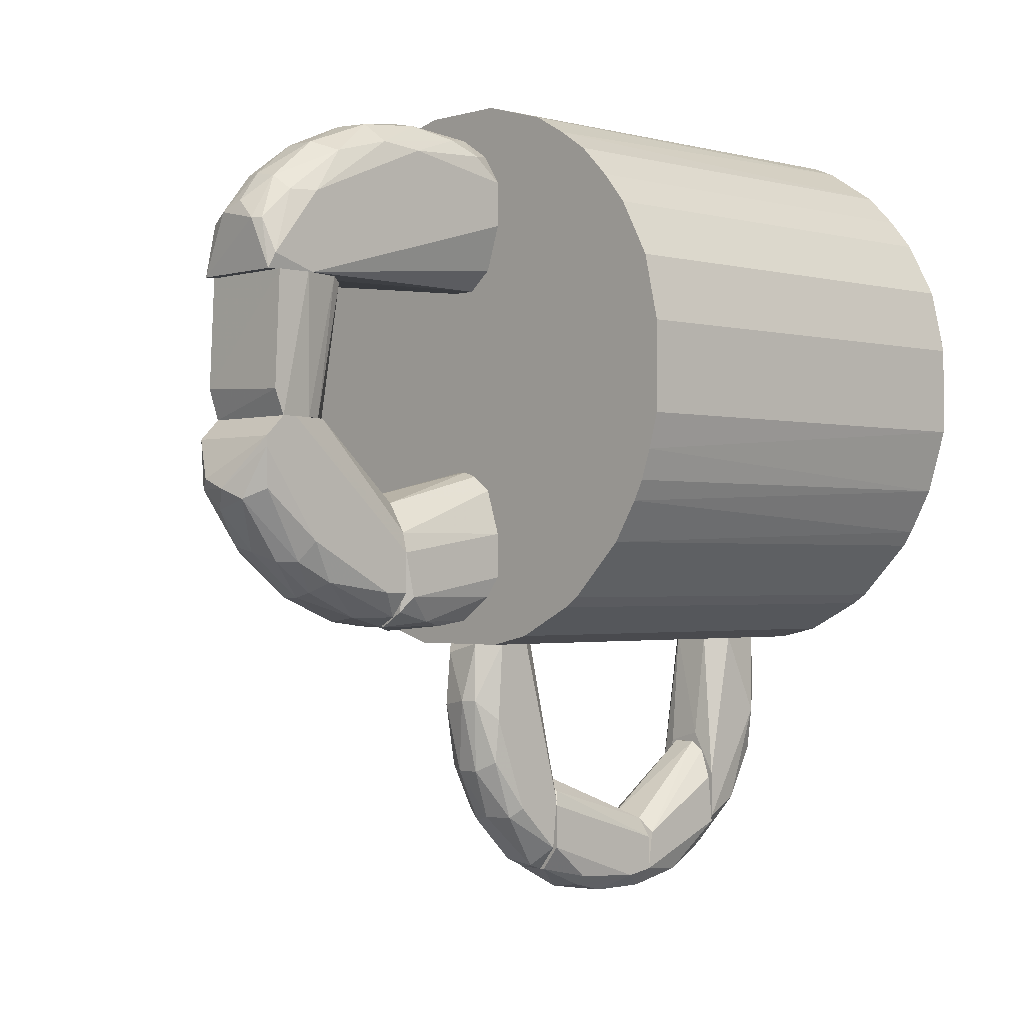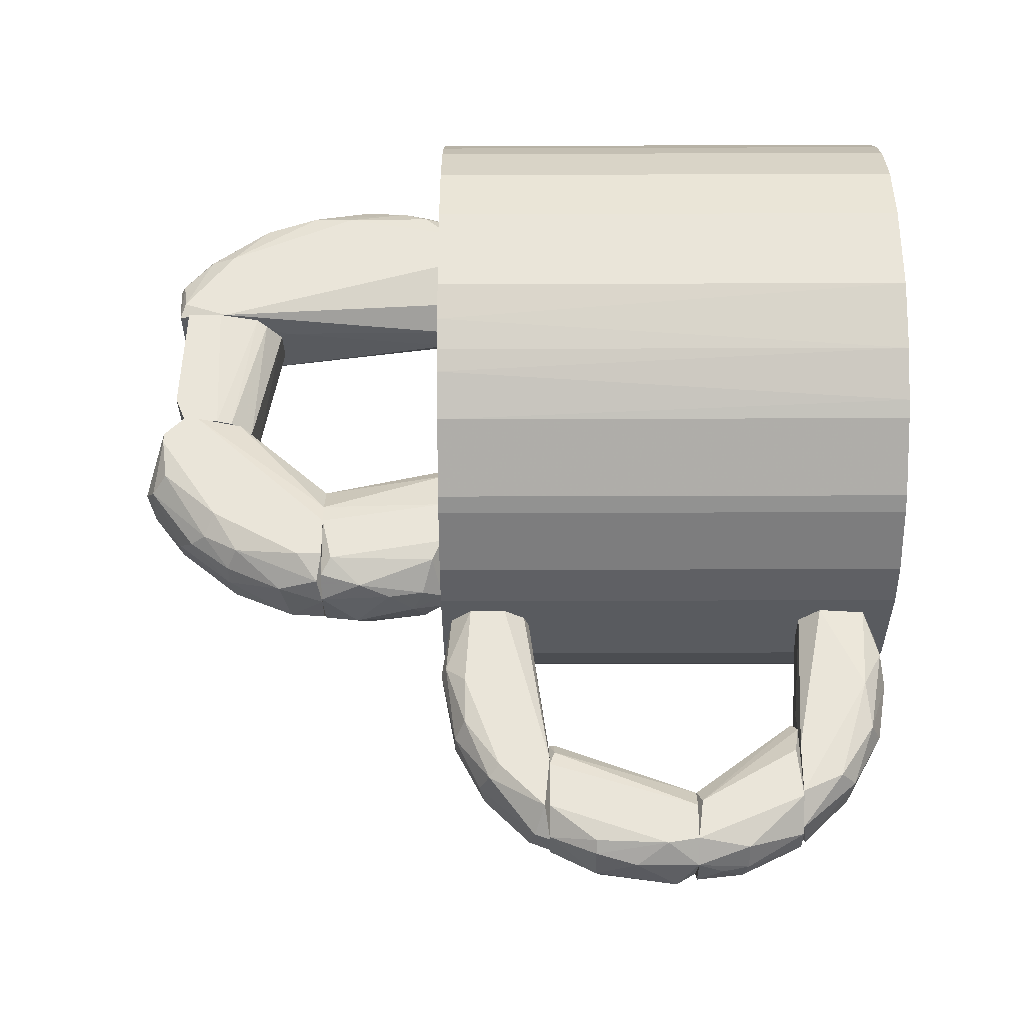
<metadata>
{"format":"obj","ext":"obj","renderer":"f3d","projection":"perspective","resolution":1024,"background":"white","views":[{"elev":-1.5,"azim":-133.5,"up":"+Z"},{"elev":-32.5,"azim":-89.7,"up":"+Z"}]}
</metadata>
<code>
o convex_0
v -0.03631 0.1482 0.2426
v -0.04024 -0.2175 -0.1978
v -0.07564 -0.2175 -0.19
v 0.03444 -0.2175 0.2426
v 0.2114 0.1482 -0.05228
v -0.2212 0.1482 -0.01684
v -0.2093 -0.2175 0.105
v 0.2193 -0.2175 0.0656
v -0.04024 0.1482 -0.1978
v 0.18 0.1482 0.1561
v 0.1406 -0.2175 -0.1546
v -0.1858 -0.2175 -0.1034
v -0.1425 0.1482 0.1954
v 0.08558 0.1482 -0.186
v -0.09922 -0.2175 0.2229
v -0.1346 0.1482 -0.1585
v 0.1328 -0.2175 0.2033
v 0.08166 0.1482 0.2308
v 0.2075 -0.2175 -0.06405
v -0.2093 0.1482 0.105
v 0.2193 0.1482 0.0656
v -0.2212 -0.2175 -0.01684
v 0.04626 -0.2175 -0.1978
v 0.1642 0.1482 -0.1309
v 0.2036 -0.2175 0.1167
v -0.1661 -0.2175 0.1718
v -0.1975 0.1482 -0.08376
v 0.2193 -0.2175 -0.02081
v -0.2212 -0.2175 0.05379
v -0.1346 -0.2175 -0.1585
v -0.03631 -0.2175 0.2426
v 0.1328 0.1482 0.2033
v -0.1858 0.1482 0.1482
v 0.04626 0.1482 -0.1978
v -0.09137 0.1482 0.2269
v 0.1839 -0.2175 -0.1074
v 0.03444 0.1482 0.2426
v -0.2212 0.1482 0.05379
v 0.18 -0.2175 0.1561
v 0.08166 -0.2175 0.2308
v 0.2193 0.1482 -0.02081
v -0.1779 0.1482 -0.1152
v -0.07564 0.1482 -0.19
v -0.2054 -0.2175 -0.06802
v 0.2036 0.1482 0.1168
v 0.08558 -0.2175 -0.186
v 0.1406 0.1482 -0.1546
v 0.1839 0.1482 -0.1074
v -0.1425 -0.2175 0.1954
v -0.1858 -0.2175 0.1482
v -0.1228 0.1482 -0.1664
v 0.1092 -0.2175 -0.1742
v -0.1779 -0.2175 -0.1152
v -0.2133 0.1482 -0.04443
v -0.07956 -0.2175 0.2308
v 0.1996 0.1482 -0.07983
v 0.1052 -0.2175 0.219
v -0.1661 0.1482 0.1718
v -0.1228 -0.2175 -0.1664
v -0.1189 0.1482 0.2112
v 0.1092 0.1482 -0.1742
v 0.1642 -0.2175 -0.1309
v -0.2054 0.1482 -0.06802
v 0.2114 -0.2175 0.09311
f 45 25 64
f 3 2 4
f 1 5 6
f 3 4 7
f 4 2 8
f 2 3 9
f 6 5 9
f 5 1 10
f 8 2 11
f 3 7 12
f 1 6 13
f 9 5 14
f 7 4 15
f 6 9 16
f 4 8 17
f 10 1 18
f 8 11 19
f 13 6 20
f 5 10 21
f 12 7 22
f 2 9 23
f 11 2 23
f 14 5 24
f 17 8 25
f 7 15 26
f 6 16 27
f 19 5 28
f 8 19 28
f 21 8 28
f 7 20 29
f 6 22 29
f 22 7 29
f 3 12 30
f 4 1 31
f 15 4 31
f 17 10 32
f 10 18 32
f 20 7 33
f 13 20 33
f 9 14 34
f 23 9 34
f 14 23 34
f 1 13 35
f 19 11 36
f 1 4 37
f 18 1 37
f 4 18 37
f 20 6 38
f 6 29 38
f 29 20 38
f 10 17 39
f 17 25 39
f 4 17 40
f 18 4 40
f 5 21 41
f 28 5 41
f 21 28 41
f 27 16 42
f 12 27 42
f 16 30 42
f 9 3 43
f 16 9 43
f 12 22 44
f 27 12 44
f 21 10 45
f 10 39 45
f 39 25 45
f 11 23 46
f 23 14 46
f 14 24 47
f 24 11 47
f 24 5 48
f 36 24 48
f 26 15 49
f 13 26 49
f 7 26 50
f 33 7 50
f 26 33 50
f 30 16 51
f 43 3 51
f 16 43 51
f 11 46 52
f 46 14 52
f 47 11 52
f 30 12 53
f 12 42 53
f 42 30 53
f 22 6 54
f 6 27 54
f 44 22 54
f 31 1 55
f 15 31 55
f 1 35 55
f 35 15 55
f 5 19 56
f 19 36 56
f 48 5 56
f 36 48 56
f 17 32 57
f 32 18 57
f 40 17 57
f 18 40 57
f 26 13 58
f 13 33 58
f 33 26 58
f 3 30 59
f 51 3 59
f 30 51 59
f 35 13 60
f 15 35 60
f 13 49 60
f 49 15 60
f 14 47 61
f 52 14 61
f 47 52 61
f 11 24 62
f 36 11 62
f 24 36 62
f 27 44 63
f 54 27 63
f 44 54 63
f 8 21 64
f 25 8 64
f 21 45 64
o convex_1
v 0.02268 0.1404 -0.2057
v -0.004837 0.06171 -0.3906
v 0.01481 0.06171 -0.3906
v -0.000913 0.07745 -0.1978
v -0.02057 0.1286 -0.2962
v -0.02451 0.09712 -0.1978
v 0.03447 0.09318 -0.1978
v 0.03054 0.1089 -0.3394
v 0.03842 0.06171 -0.3434
v -0.02451 0.06171 -0.3315
v -0.000913 0.1482 -0.245
v 0.03447 0.1325 -0.2529
v -0.02451 0.1246 -0.1978
v 0.003023 0.1168 -0.3434
v -0.02451 0.06565 -0.3709
v 0.01481 0.1364 -0.304
v 0.03842 0.1128 -0.1978
v -0.01663 0.1089 -0.3434
v 0.01481 0.06171 -0.304
v 0.02268 0.08138 -0.1978
v -0.008779 0.1404 -0.1978
v 0.03842 0.1089 -0.2922
v 0.03447 0.06565 -0.3748
v -0.02451 0.1286 -0.2608
v 0.01874 0.07745 -0.3827
v -0.004837 0.1364 -0.304
v 0.02268 0.1443 -0.249
v -0.004837 0.07352 -0.3866
v -0.01271 0.1443 -0.245
v -0.01271 0.08138 -0.1978
v 0.03054 0.1286 -0.3001
v -0.02451 0.101 -0.3355
v 0.03054 0.1325 -0.1978
v 0.01874 0.1128 -0.3473
f 80 95 98
f 70 68 71
f 66 67 73
f 66 73 74
f 70 71 77
f 74 70 77
f 66 74 79
f 74 77 79
f 71 73 81
f 77 71 81
f 68 74 83
f 74 73 83
f 71 68 84
f 73 71 84
f 68 83 84
f 83 73 84
f 65 75 85
f 77 81 85
f 81 73 86
f 76 81 86
f 73 67 87
f 72 86 87
f 86 73 87
f 79 77 88
f 87 67 89
f 72 87 89
f 75 80 90
f 80 78 90
f 78 82 90
f 82 69 90
f 75 65 91
f 80 75 91
f 67 66 92
f 66 79 92
f 82 78 92
f 79 82 92
f 89 67 92
f 78 89 92
f 85 75 93
f 77 85 93
f 69 88 93
f 88 77 93
f 90 69 93
f 75 90 93
f 68 70 94
f 74 68 94
f 70 74 94
f 86 72 95
f 76 86 95
f 91 76 95
f 80 91 95
f 69 82 96
f 82 79 96
f 88 69 96
f 79 88 96
f 81 76 97
f 65 85 97
f 85 81 97
f 91 65 97
f 76 91 97
f 78 80 98
f 89 78 98
f 72 89 98
f 95 72 98
o convex_2
v -0.02451 0.2466 -0.08382
v -0.008773 0.1482 -0.1742
v 0.006951 0.1482 -0.1742
v 0.003014 0.1482 -0.05626
v 0.03842 0.2466 -0.1585
v -0.04418 0.2387 -0.1585
v -0.04418 0.1482 -0.1074
v 0.03055 0.1522 -0.07594
v 0.03055 0.2466 -0.09559
v -0.01664 0.2466 -0.1821
v 0.03842 0.1482 -0.1467
v -0.04024 0.1561 -0.1585
v 0.02661 0.2112 -0.1782
v -0.03237 0.1482 -0.072
v -0.04024 0.2466 -0.1074
v 0.01088 0.2466 -0.07987
v -0.02058 0.1915 -0.1821
v 0.03842 0.2466 -0.1192
v 0.01088 0.219 -0.186
v 0.03842 0.1482 -0.1074
v -0.008773 0.1522 -0.05626
v -0.03237 0.2151 -0.1782
v -0.04418 0.1482 -0.1428
v 0.02661 0.2466 -0.1742
v 0.02268 0.164 -0.1742
v -0.04418 0.2466 -0.1231
v 0.01482 0.1522 -0.0602
v 0.03842 0.1758 -0.1585
v -0.000915 0.1719 -0.1821
v -0.03631 0.2466 -0.1703
v -0.02058 0.164 -0.1782
v -0.02058 0.1522 -0.0602
f 102 119 130
f 100 101 102
f 100 102 105
f 103 99 107
f 99 103 108
f 102 101 109
f 105 102 112
f 105 112 113
f 99 108 113
f 112 99 113
f 107 99 114
f 103 107 116
f 107 106 116
f 109 103 116
f 115 108 117
f 106 102 118
f 102 109 118
f 116 106 118
f 109 116 118
f 114 99 119
f 102 114 119
f 110 104 120
f 108 115 120
f 100 105 121
f 105 104 121
f 110 100 121
f 104 110 121
f 108 103 122
f 103 111 122
f 117 108 122
f 111 117 122
f 109 101 123
f 117 111 123
f 104 105 124
f 105 113 124
f 113 108 124
f 102 106 125
f 106 107 125
f 114 102 125
f 107 114 125
f 103 109 126
f 111 103 126
f 109 123 126
f 123 111 126
f 101 100 127
f 115 117 127
f 123 101 127
f 117 123 127
f 120 104 128
f 108 120 128
f 104 124 128
f 124 108 128
f 100 110 129
f 110 120 129
f 120 115 129
f 127 100 129
f 115 127 129
f 99 112 130
f 112 102 130
f 119 99 130
o convex_3
v -0.01271 0.2505 -0.07595
v -0.01271 0.2466 -0.1821
v 0.01088 0.2466 -0.1821
v -0.008773 0.3999 -0.07595
v 0.03842 0.3527 -0.02086
v -0.04418 0.3685 -0.02086
v -0.04418 0.2662 -0.1546
v 0.02661 0.3567 -0.1231
v 0.03842 0.2466 -0.1192
v -0.03237 0.3449 -0.131
v 0.01875 0.3134 -0.02086
v 0.03842 0.3842 -0.0366
v -0.04024 0.2466 -0.1074
v 0.03842 0.2741 -0.1546
v -0.03237 0.3213 -0.02086
v -0.004844 0.3252 -0.1585
v -0.04418 0.3842 -0.04448
v 0.03055 0.2466 -0.0956
v 0.03842 0.3763 -0.07202
v 0.01482 0.3213 -0.1585
v -0.004844 0.3685 -0.1231
v -0.02058 0.282 -0.1742
v 0.01875 0.396 -0.07595
v -0.04024 0.3803 -0.07595
v -0.04418 0.2466 -0.1546
v 0.01482 0.2466 -0.07987
v 0.03448 0.2466 -0.1664
v 0.01482 0.2741 -0.1782
v -0.04418 0.337 -0.1153
v -0.01271 0.3095 -0.02086
v -0.02451 0.3921 -0.0838
v 0.03448 0.3095 -0.1467
v -0.02451 0.2466 -0.0838
v -0.03631 0.3174 -0.1467
v -0.04418 0.3842 -0.0366
v 0.03842 0.3685 -0.02086
v 0.03055 0.3252 -0.02086
v -0.04418 0.3567 -0.02086
v -0.03237 0.2505 -0.1742
v 0.01088 0.3999 -0.06807
v -0.04418 0.2466 -0.1231
v 0.03842 0.337 -0.1192
v -0.02058 0.3567 -0.131
v -0.02058 0.3252 -0.1546
v 0.01482 0.3685 -0.1192
v 0.003014 0.3921 -0.09169
f 175 151 176
f 132 133 139
f 135 136 141
f 135 139 142
f 132 139 143
f 142 139 144
f 141 136 145
f 137 136 147
f 143 139 148
f 142 144 149
f 150 146 151
f 149 138 153
f 142 149 153
f 136 137 155
f 132 143 155
f 143 148 156
f 139 133 157
f 144 139 157
f 133 132 158
f 146 150 158
f 132 152 158
f 152 146 158
f 157 133 158
f 144 157 158
f 137 147 159
f 154 140 159
f 147 154 159
f 141 145 160
f 131 156 160
f 156 141 160
f 147 134 161
f 140 154 161
f 154 147 161
f 150 138 162
f 144 158 162
f 158 150 162
f 145 143 163
f 156 131 163
f 143 156 163
f 131 160 163
f 160 145 163
f 137 159 164
f 159 140 164
f 136 142 165
f 147 136 165
f 134 147 165
f 136 135 166
f 142 136 166
f 135 142 166
f 139 135 167
f 135 141 167
f 148 139 167
f 141 156 167
f 156 148 167
f 145 136 168
f 143 145 168
f 136 155 168
f 152 132 169
f 132 155 169
f 155 137 169
f 137 164 169
f 164 152 169
f 153 134 170
f 142 153 170
f 134 165 170
f 165 142 170
f 155 143 171
f 143 168 171
f 168 155 171
f 138 149 172
f 149 144 172
f 162 138 172
f 144 162 172
f 151 146 173
f 161 151 173
f 140 161 173
f 146 152 174
f 164 140 174
f 152 164 174
f 173 146 174
f 140 173 174
f 138 150 175
f 150 151 175
f 153 138 175
f 153 175 176
f 134 153 176
f 161 134 176
f 151 161 176
o convex_4
v -0.01664 0.2938 0.08532
v 0.03842 0.3724 0.08926
v -0.04418 0.3724 0.08926
v 0.03842 0.3685 -0.02086
v -0.04024 0.3409 -0.02086
v 0.01482 0.3134 -0.02086
v 0.02661 0.3056 0.08926
v -0.04418 0.3764 -0.001192
v -0.03631 0.3134 0.08926
v -0.02058 0.3134 -0.02086
v 0.03448 0.337 -0.02086
v 0.03842 0.3764 0.002753
v 0.03842 0.3409 0.08926
v -0.04418 0.3685 -0.02086
v 0.01482 0.2938 0.08926
v -0.04418 0.3449 0.08926
v -0.03237 0.3056 0.08532
v -0.03631 0.3292 -0.02086
v 0.03448 0.3213 0.08532
f 187 189 195
f 181 180 182
f 178 179 183
f 183 179 185
f 182 177 186
f 181 182 186
f 182 180 187
f 183 182 187
f 179 178 188
f 178 180 188
f 184 179 188
f 180 184 188
f 180 178 189
f 178 183 189
f 187 180 189
f 180 181 190
f 179 184 190
f 184 180 190
f 177 182 191
f 182 183 191
f 185 177 191
f 183 185 191
f 181 185 192
f 185 179 192
f 190 181 192
f 179 190 192
f 177 185 193
f 186 177 193
f 186 193 194
f 185 181 194
f 181 186 194
f 193 185 194
f 183 187 195
f 189 183 195
o convex_5
v -0.01664 0.2898 0.08926
v -0.000915 0.2308 0.223
v -0.004844 0.2308 0.223
v 0.006951 0.1482 0.0932
v 0.03842 0.3803 0.08926
v 0.03842 0.1522 0.1876
v -0.04418 0.1482 0.1797
v -0.04418 0.3763 0.1011
v 0.02661 0.3252 0.1836
v -0.03631 0.3095 0.1876
v -0.03237 0.1482 0.1089
v -0.004844 0.3803 0.1443
v 0.03448 0.1482 0.1247
v 0.03842 0.2544 0.1954
v -0.04418 0.341 0.08926
v -0.02058 0.164 0.2151
v -0.04418 0.2348 0.1954
v 0.01875 0.1482 0.2072
v -0.01664 0.3213 0.1954
v 0.01482 0.2702 0.2151
v -0.04418 0.1482 0.1443
v 0.02661 0.2151 0.2151
v -0.02058 0.2702 0.2151
v 0.03842 0.337 0.08926
v 0.03448 0.3606 0.1404
v -0.03237 0.3803 0.1286
v -0.01271 0.1482 0.0932
v -0.04024 0.3803 0.08926
v 0.01088 0.3842 0.1365
v 0.03055 0.1482 0.1129
v -0.04418 0.337 0.1522
v 0.03842 0.1482 0.1443
v 0.01482 0.3567 0.1679
v -0.03237 0.1876 0.2112
v -0.02058 0.3606 0.164
v 0.03842 0.3213 0.1679
v 0.003014 0.1758 0.219
v 0.01088 0.3213 0.1954
v -0.02844 0.1482 0.2033
v -0.04024 0.2662 0.1994
v -0.02451 0.223 0.219
v 0.03055 0.2741 0.2033
v -0.04024 0.1679 0.1994
v -0.03631 0.3567 0.1522
v 0.003014 0.278 0.2151
v 0.01482 0.1482 0.09713
v -0.000915 0.3606 0.1679
v 0.02661 0.3803 0.1286
v 0.03448 0.164 0.1994
v -0.02451 0.3842 0.1286
f 221 230 245
f 199 202 206
f 202 199 208
f 201 200 209
f 200 196 210
f 202 203 210
f 203 202 212
f 202 208 213
f 206 202 216
f 202 210 216
f 210 206 216
f 215 197 217
f 214 205 218
f 199 196 219
f 196 200 219
f 200 201 219
f 196 199 222
f 199 206 222
f 210 196 222
f 206 210 222
f 200 210 223
f 210 203 223
f 203 221 223
f 208 199 225
f 219 208 225
f 203 212 226
f 201 213 227
f 213 208 227
f 219 201 227
f 208 219 227
f 204 220 228
f 205 214 230
f 209 200 231
f 200 220 231
f 220 204 231
f 197 198 232
f 198 211 232
f 211 213 232
f 213 217 232
f 217 197 232
f 215 204 233
f 204 228 233
f 202 213 234
f 213 211 234
f 218 205 235
f 226 212 235
f 205 226 235
f 212 229 235
f 235 229 236
f 211 198 236
f 198 218 236
f 229 211 236
f 218 235 236
f 204 215 237
f 217 209 237
f 215 217 237
f 209 231 237
f 231 204 237
f 212 202 238
f 211 229 238
f 229 212 238
f 202 234 238
f 234 211 238
f 221 203 239
f 203 226 239
f 226 205 239
f 205 230 239
f 230 221 239
f 198 197 240
f 197 215 240
f 218 198 240
f 214 218 240
f 215 233 240
f 233 214 240
f 199 219 241
f 225 199 241
f 219 225 241
f 224 207 242
f 228 224 242
f 230 214 242
f 207 230 242
f 214 233 242
f 233 228 242
f 220 200 243
f 200 224 243
f 228 220 243
f 224 228 243
f 201 209 244
f 213 201 244
f 209 217 244
f 217 213 244
f 200 223 245
f 223 221 245
f 207 224 245
f 224 200 245
f 230 207 245
o convex_6
v 0.02268 -0.1349 -0.2922
v 0.003023 -0.2097 -0.2529
v 0.01088 -0.2097 -0.2529
v 0.01874 -0.1389 -0.3827
v -0.02451 -0.1585 -0.1979
v 0.03842 -0.1743 -0.1979
v -0.02451 -0.1349 -0.3591
v -0.01663 -0.1939 -0.3001
v 0.03447 -0.1664 -0.3355
v -0.02057 -0.1939 -0.1979
v -0.008779 -0.1428 -0.1979
v 0.03842 -0.1349 -0.3433
v 0.02268 -0.1428 -0.1979
v -0.004837 -0.1782 -0.3433
v 0.03054 -0.1978 -0.2097
v 0.02268 -0.1978 -0.3001
v -0.02451 -0.19 -0.2647
v 0.03447 -0.1939 -0.2608
v 0.01088 -0.2057 -0.2018
v -0.008779 -0.1349 -0.3827
v 0.01874 -0.1743 -0.3473
v -0.02451 -0.1349 -0.3198
v -0.02057 -0.1664 -0.3433
v 0.03447 -0.1546 -0.1979
v -0.01271 -0.2057 -0.2333
v 0.003023 -0.2018 -0.3001
v 0.03842 -0.1743 -0.2883
v 0.03054 -0.2018 -0.2451
v 0.02268 -0.2018 -0.1979
v -0.004837 -0.1349 -0.2844
v 0.03054 -0.1349 -0.3709
f 265 257 276
f 251 250 255
f 250 251 256
f 252 246 257
f 256 251 258
f 257 246 258
f 250 252 262
f 255 250 262
f 251 260 263
f 261 254 263
f 247 248 264
f 252 257 265
f 249 259 265
f 249 254 266
f 259 249 266
f 254 261 266
f 246 252 267
f 252 250 267
f 250 256 267
f 259 253 268
f 262 252 268
f 253 262 268
f 252 265 268
f 265 259 268
f 251 257 269
f 258 251 269
f 257 258 269
f 253 247 270
f 262 253 270
f 255 262 270
f 247 264 270
f 264 255 270
f 248 247 271
f 247 253 271
f 253 259 271
f 261 248 271
f 259 266 271
f 266 261 271
f 257 251 272
f 254 257 272
f 251 263 272
f 263 254 272
f 248 261 273
f 263 260 273
f 261 263 273
f 251 255 274
f 260 251 274
f 264 248 274
f 255 264 274
f 248 273 274
f 273 260 274
f 256 258 275
f 258 246 275
f 246 267 275
f 267 256 275
f 254 249 276
f 257 254 276
f 249 265 276
o convex_7
v 0.01481 -0.05234 -0.3512
v -0.004837 -0.1349 -0.3866
v 0.01874 -0.1349 -0.3866
v 0.01481 -0.1349 -0.2922
v -0.02451 -0.05234 -0.3984
v 0.03447 -0.05234 -0.4023
v -0.02451 -0.131 -0.3237
v 0.03842 -0.1349 -0.3355
v -0.01271 -0.05234 -0.3552
v 0.003023 -0.07202 -0.4142
v 0.03447 -0.05234 -0.367
v -0.02451 -0.1349 -0.363
v -0.004837 -0.131 -0.2922
v -0.01663 -0.09167 -0.4023
v 0.03447 -0.1271 -0.3748
v 0.01874 -0.08775 -0.4102
v -0.02451 -0.05628 -0.367
v 0.02661 -0.131 -0.3041
v -0.008779 -0.05234 -0.4142
v 0.03842 -0.05234 -0.3866
v -0.01271 -0.1349 -0.3001
v 0.01874 -0.05234 -0.4142
v 0.003023 -0.09167 -0.4102
v 0.01481 -0.131 -0.2922
v 0.03054 -0.08381 -0.4023
f 298 282 301
f 278 279 280
f 281 277 282
f 280 279 284
f 277 281 285
f 282 277 287
f 278 280 288
f 283 281 288
f 277 285 289
f 278 288 290
f 288 281 290
f 284 279 291
f 281 283 293
f 285 281 293
f 289 285 293
f 280 284 294
f 284 287 294
f 281 282 295
f 290 281 295
f 282 287 296
f 287 284 296
f 291 282 296
f 284 291 296
f 288 280 297
f 283 288 297
f 280 289 297
f 293 283 297
f 289 293 297
f 292 286 298
f 295 282 298
f 286 295 298
f 279 278 299
f 278 290 299
f 292 279 299
f 286 292 299
f 295 286 299
f 290 295 299
f 287 277 300
f 277 289 300
f 289 280 300
f 280 294 300
f 294 287 300
f 291 279 301
f 282 291 301
f 279 292 301
f 292 298 301
o convex_8
v -0.008779 -0.005137 -0.4141
v 0.01874 0.06171 -0.3119
v -0.008779 0.06171 -0.3119
v 0.006953 -0.05234 -0.3512
v 0.03447 0.05777 -0.3788
v 0.03842 -0.05234 -0.3866
v -0.02451 -0.05234 -0.3984
v -0.02451 0.06171 -0.3709
v 0.01874 -0.0366 -0.4181
v -0.02451 -0.05234 -0.3709
v 0.01874 0.06171 -0.3905
v 0.03842 0.06171 -0.3473
v 0.03447 -0.05234 -0.367
v -0.02451 0.06171 -0.3355
v 0.02661 0.02238 -0.4063
v -0.01271 0.02631 -0.4063
v -0.008779 -0.05234 -0.4141
v -0.01271 -0.05234 -0.3552
v 0.03447 -0.05234 -0.4024
v 0.03054 0.05777 -0.3237
v 0.01481 0.02631 -0.4102
v -0.008779 0.06171 -0.3905
v -0.02451 -0.02874 -0.4024
v -0.02057 0.05777 -0.3237
v 0.03842 0.01844 -0.3827
v 0.02268 -0.05234 -0.3552
v 0.03447 -0.009067 -0.4024
v -0.008779 0.05777 -0.3119
v -0.02057 0.02631 -0.3984
f 317 324 330
f 307 305 308
f 304 303 309
f 308 305 311
f 309 308 311
f 309 303 312
f 312 303 313
f 306 312 313
f 305 307 314
f 307 313 314
f 304 309 315
f 309 311 315
f 312 306 316
f 307 308 318
f 302 310 318
f 311 305 319
f 307 318 320
f 318 310 320
f 313 303 321
f 314 313 321
f 310 302 322
f 316 310 322
f 312 316 322
f 302 317 322
f 322 317 323
f 309 312 323
f 312 322 323
f 308 309 324
f 317 302 324
f 302 318 324
f 318 308 324
f 304 315 325
f 315 311 325
f 311 319 325
f 313 307 326
f 306 313 326
f 303 305 327
f 305 314 327
f 321 303 327
f 314 321 327
f 316 306 328
f 310 316 328
f 307 320 328
f 320 310 328
f 326 307 328
f 306 326 328
f 303 304 329
f 305 303 329
f 319 305 329
f 304 325 329
f 325 319 329
f 323 317 330
f 309 323 330
f 324 309 330

</code>
